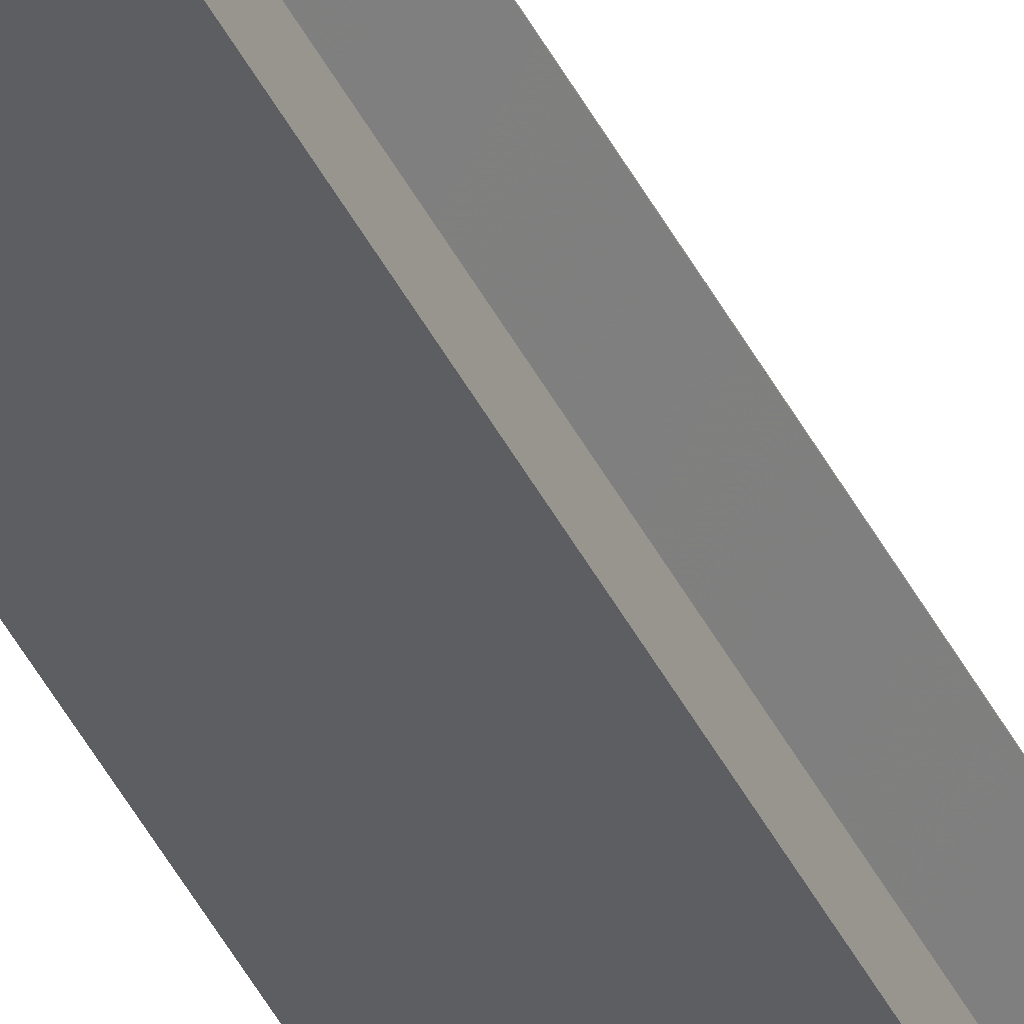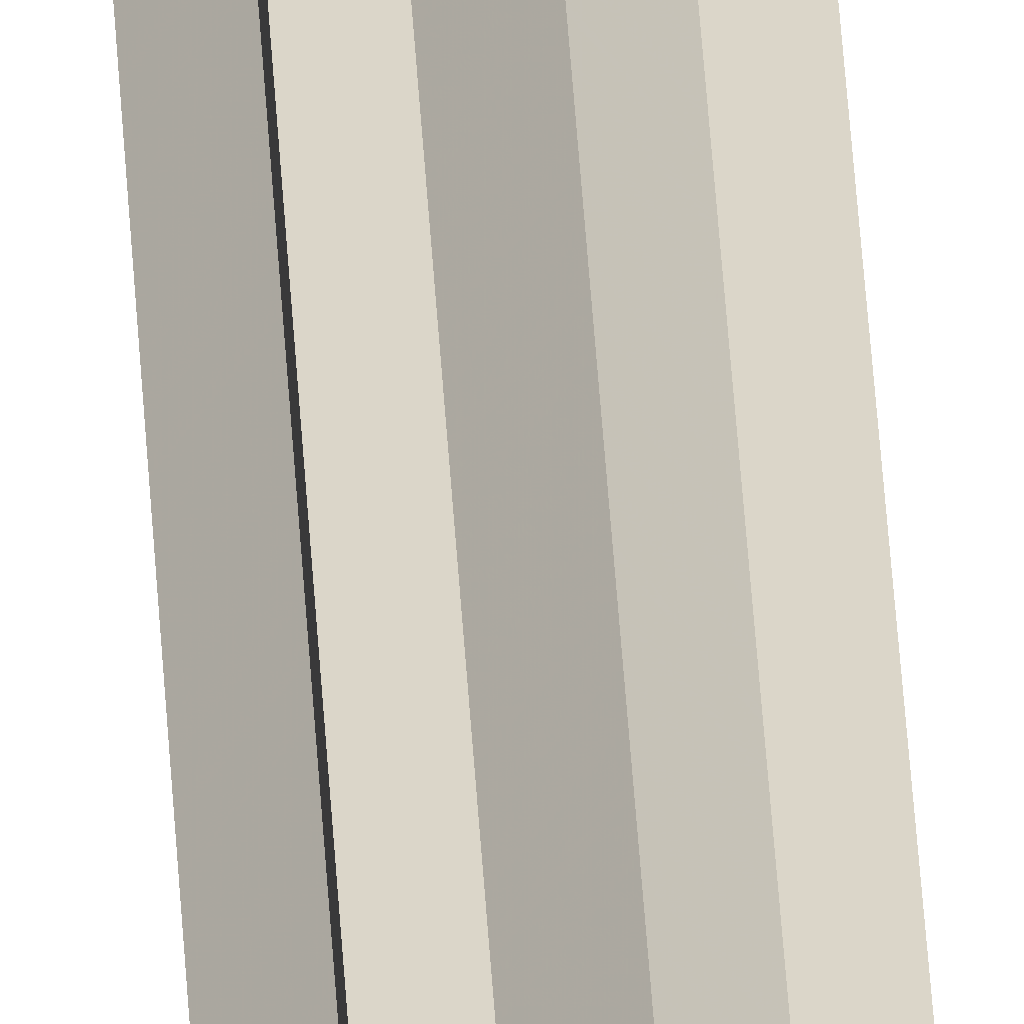
<metadata>
{"format":"obj","ext":"obj","renderer":"f3d","projection":"perspective","resolution":1024,"background":"white","views":[{"elev":-37.4,"azim":22.5,"up":"+Y"},{"elev":29.9,"azim":177.6,"up":"+Y"}]}
</metadata>
<code>
o 2647
v 2175 1861 6.8
v 2175 1861 6.8
v 2175 1861 9.21
v 2175 1861 6.8
v 2175 1861 9.21
v 2175 1861 6.8
v 2175 1861 9.21
v 2175 1861 6.8
v 2175 1861 9.21
v 2175 1861 6.8
v 2175 1861 9.21
v 2175 1861 6.8
v 2175 1861 9.21
v 2175 1861 6.8
v 2175 1861 9.21
v 2175 1861 6.8
v 2175 1861 9.21
v 2175 1861 6.8
v 2175 1861 6.8
v 2175 1861 6.8
v 2175 1861 6.8
v 2175 1861 6.8
v 2175 1861 6.8
v 2175 1861 9.21
v 2175 1861 9.21
v 2175 1861 6.8
v 2175 1861 9.21
v 2175 1861 6.8
v 2175 1861 6.8
v 2175 1861 6.8
v 2175 1861 6.8
v 2175 1861 9.21
v 2175 1861 6.8
v 2175 1861 9.21
v 2175 1861 9.21
v 2175 1861 6.8
v 2175 1861 9.21
v 2175 1861 6.8
v 2175 1861 6.8
v 2175 1861 6.8
v 2175 1861 6.8
v 2175 1861 9.21
v 2175 1861 6.8
v 2175 1861 9.21
v 2175 1861 9.21
v 2175 1861 6.8
v 2175 1861 9.21
v 2175 1861 6.8
v 2175 1861 6.8
v 2175 1861 6.8
v 2175 1861 6.8
v 2175 1861 9.21
v 2175 1861 6.8
v 2175 1861 9.21
v 2175 1861 9.21
v 2175 1861 6.8
v 2175 1861 9.21
v 2175 1861 6.8
v 2175 1861 6.8
v 2175 1861 6.8
v 2175 1861 6.8
v 2175 1861 6.8
v 2175 1861 6.8
v 2175 1861 6.8
v 2175 1861 9.21
v 2175 1861 9.21
v 2175 1861 9.21
v 2175 1861 9.21
v 2175 1861 6.8
v 2175 1861 9.21
v 2175 1861 6.8
v 2175 1861 9.21
v 2175 1861 6.8
v 2175 1861 6.8
v 2175 1861 6.8
v 2175 1861 6.8
v 2175 1861 9.21
v 2175 1861 6.8
v 2175 1861 9.21
v 2175 1861 6.8
v 2175 1861 9.21
v 2175 1861 9.21
v 2175 1861 9.21
v 2175 1861 9.21
v 2175 1861 9.21
v 2175 1861 9.21
v 2175 1861 9.21
v 2175 1861 9.21
v 2175 1861 9.21
v 2175 1861 9.21
v 2175 1861 9.21
v 2175 1861 9.21
v 2175 1861 9.21
v 2175 1861 9.21
v 2175 1861 9.21
v 2175 1861 9.21
v 2175 1861 9.21
v 2175 1861 9.21
f 1 2 3
f 2 4 5
f 6 1 7
f 8 6 9
f 9 10 11
f 11 12 13
f 13 14 15
f 15 16 17
f 18 16 19
f 18 20 16
f 18 19 21
f 18 21 22
f 18 23 20
f 24 23 25
f 18 26 23
f 27 28 24
f 29 30 27
f 30 31 32
f 18 33 26
f 34 33 35
f 18 36 33
f 37 38 34
f 39 40 37
f 40 41 42
f 18 43 36
f 44 43 45
f 18 46 43
f 47 48 44
f 49 50 47
f 50 51 52
f 18 53 46
f 54 53 55
f 18 56 53
f 57 58 54
f 18 59 56
f 18 60 59
f 18 61 60
f 18 22 61
f 62 63 57
f 63 64 65
f 66 61 67
f 68 69 66
f 70 71 68
f 72 73 70
f 74 75 72
f 75 76 77
f 76 78 79
f 78 80 81
f 82 83 84
f 82 85 83
f 82 84 86
f 82 87 85
f 82 86 88
f 82 89 87
f 82 88 90
f 82 91 89
f 82 90 92
f 82 93 91
f 82 92 94
f 82 95 93
f 82 94 96
f 82 97 95
f 82 96 98
f 82 98 97

</code>
